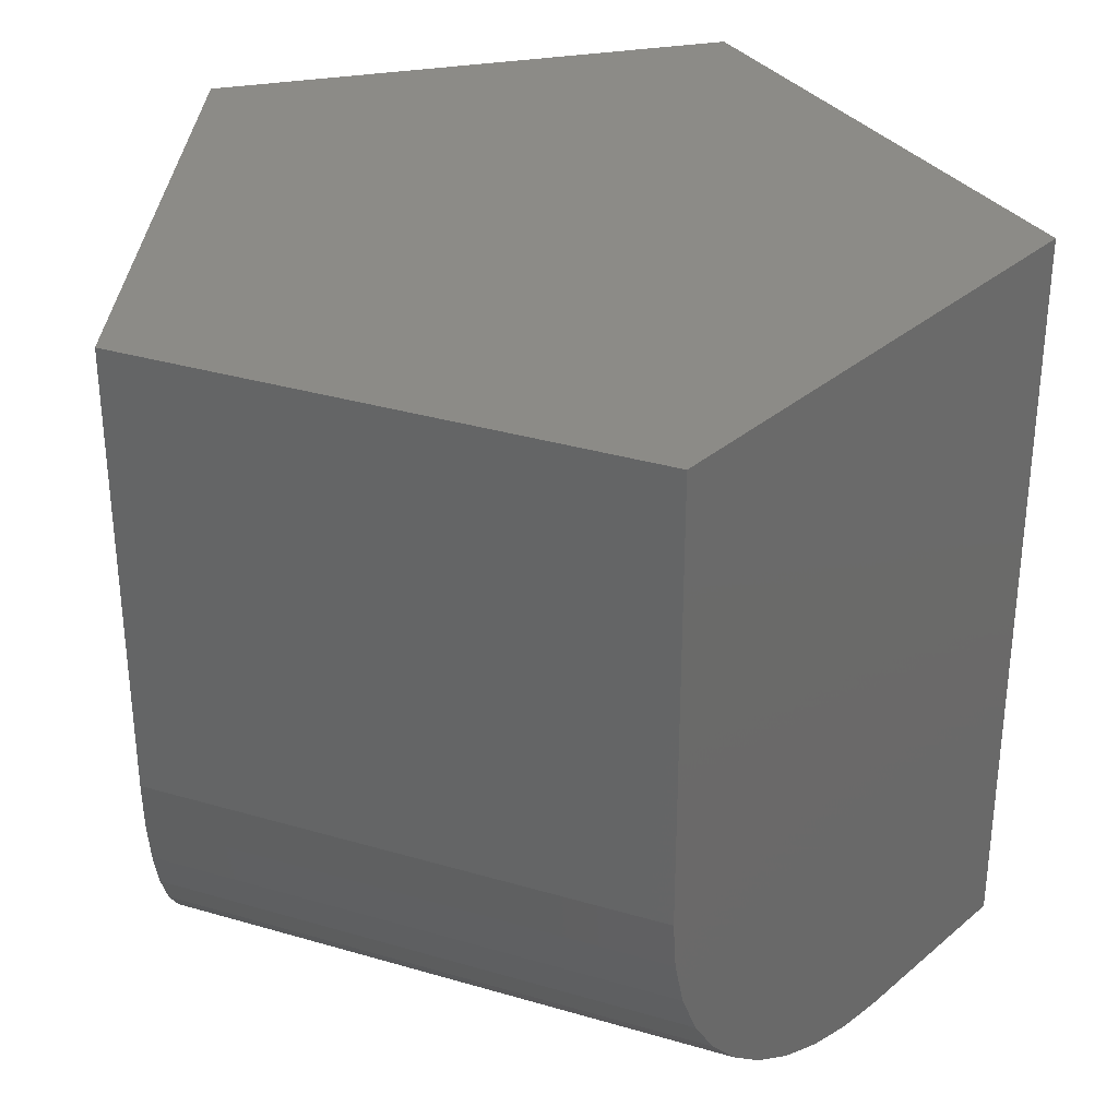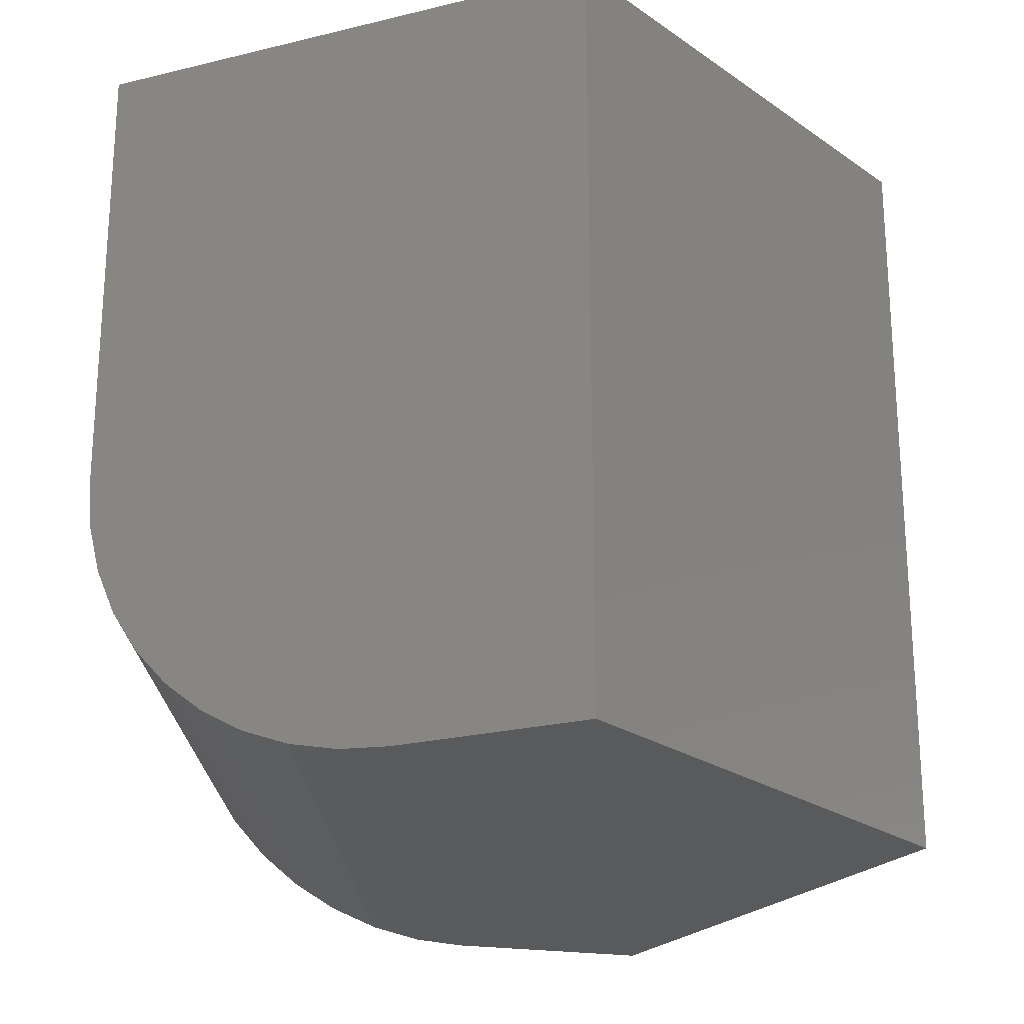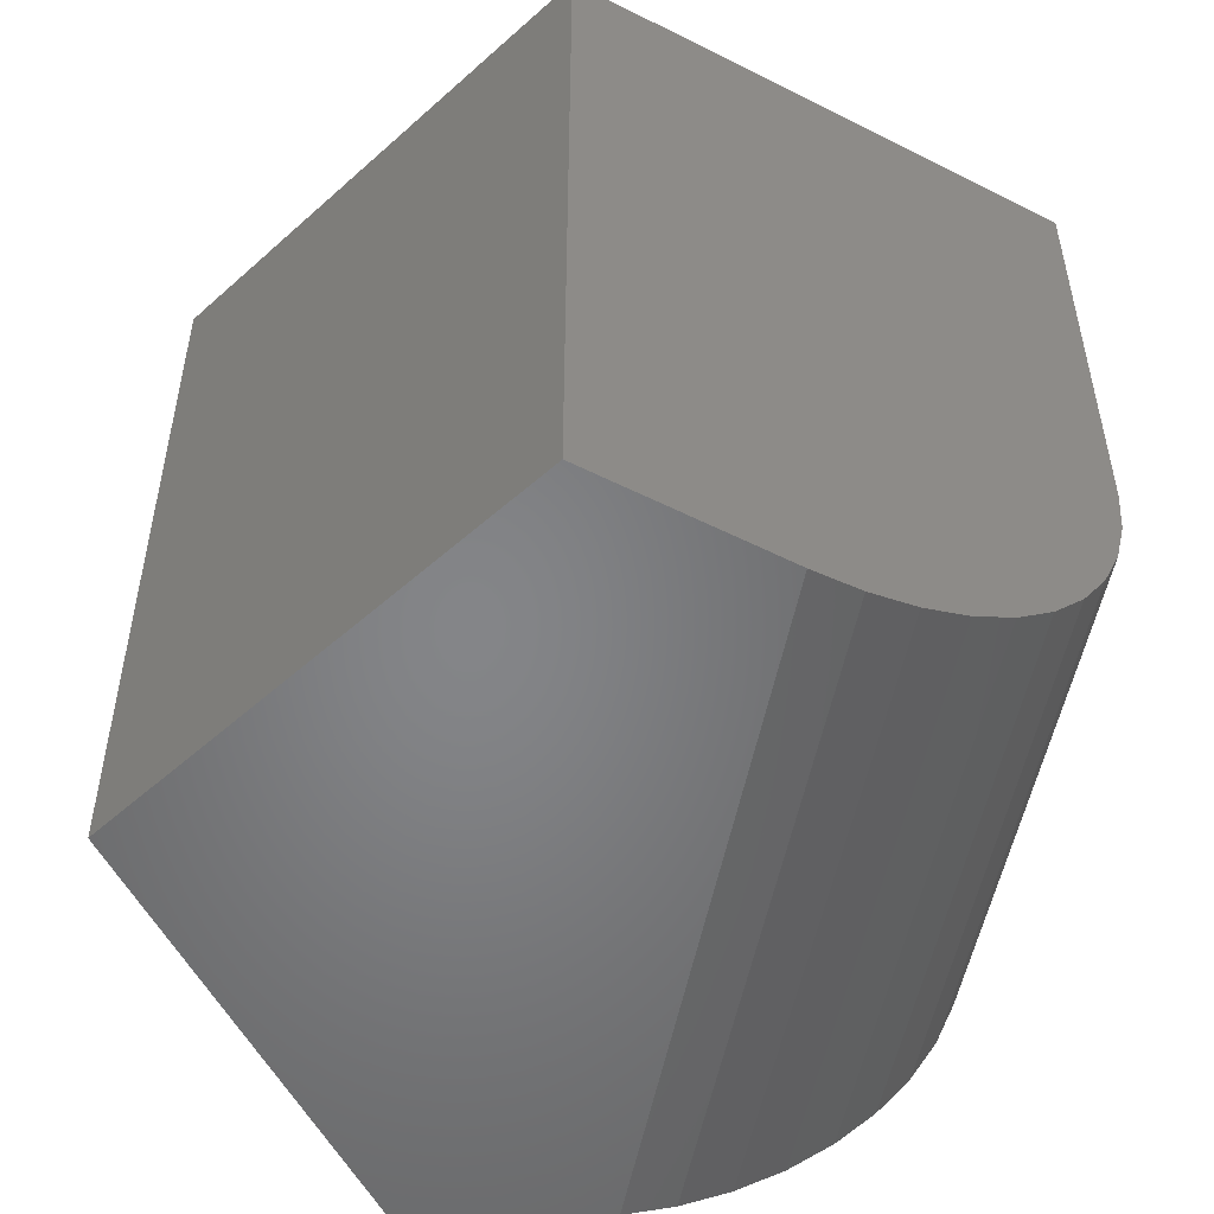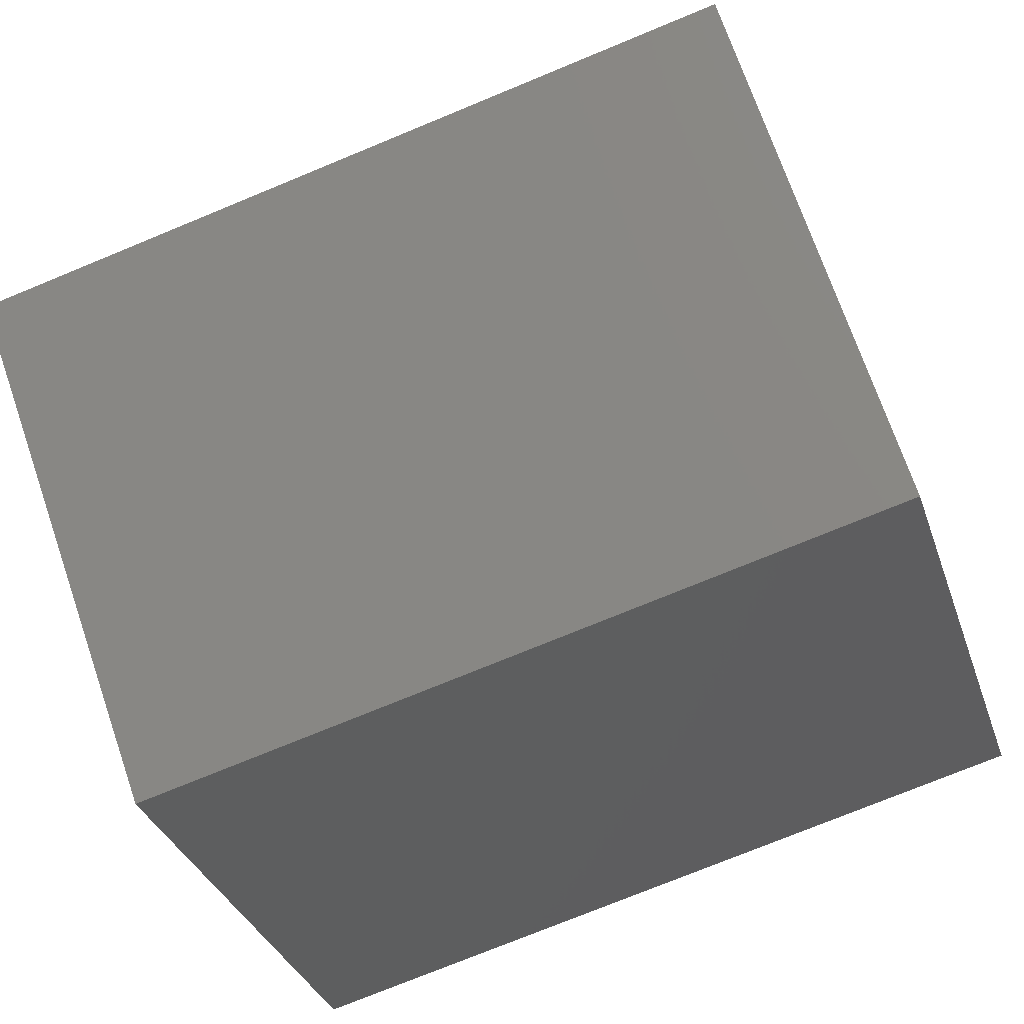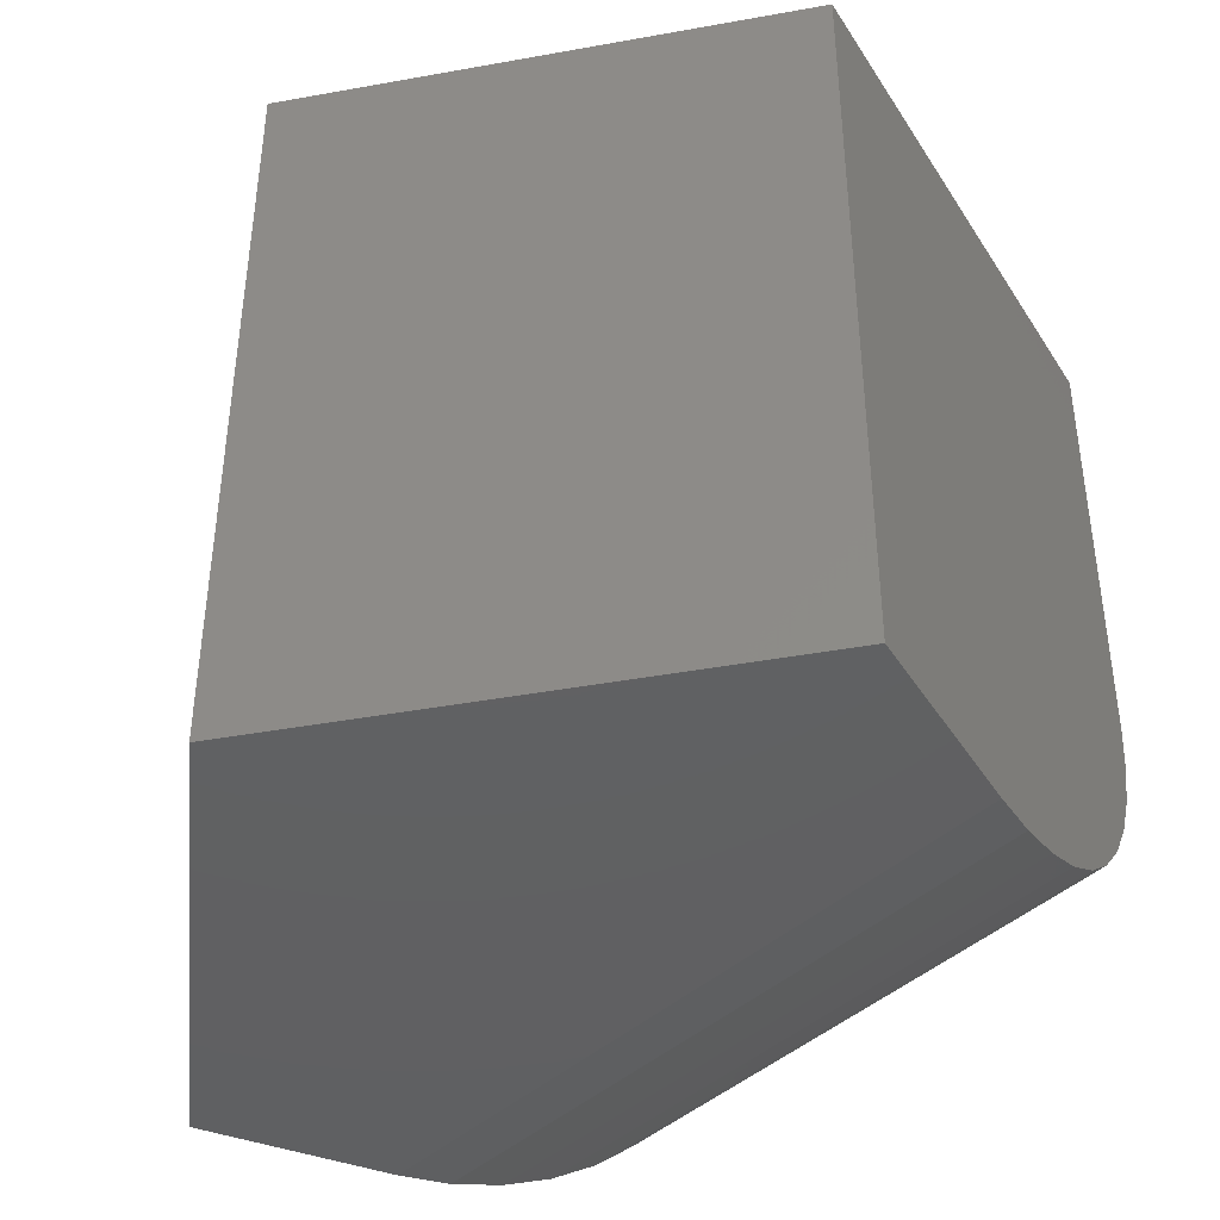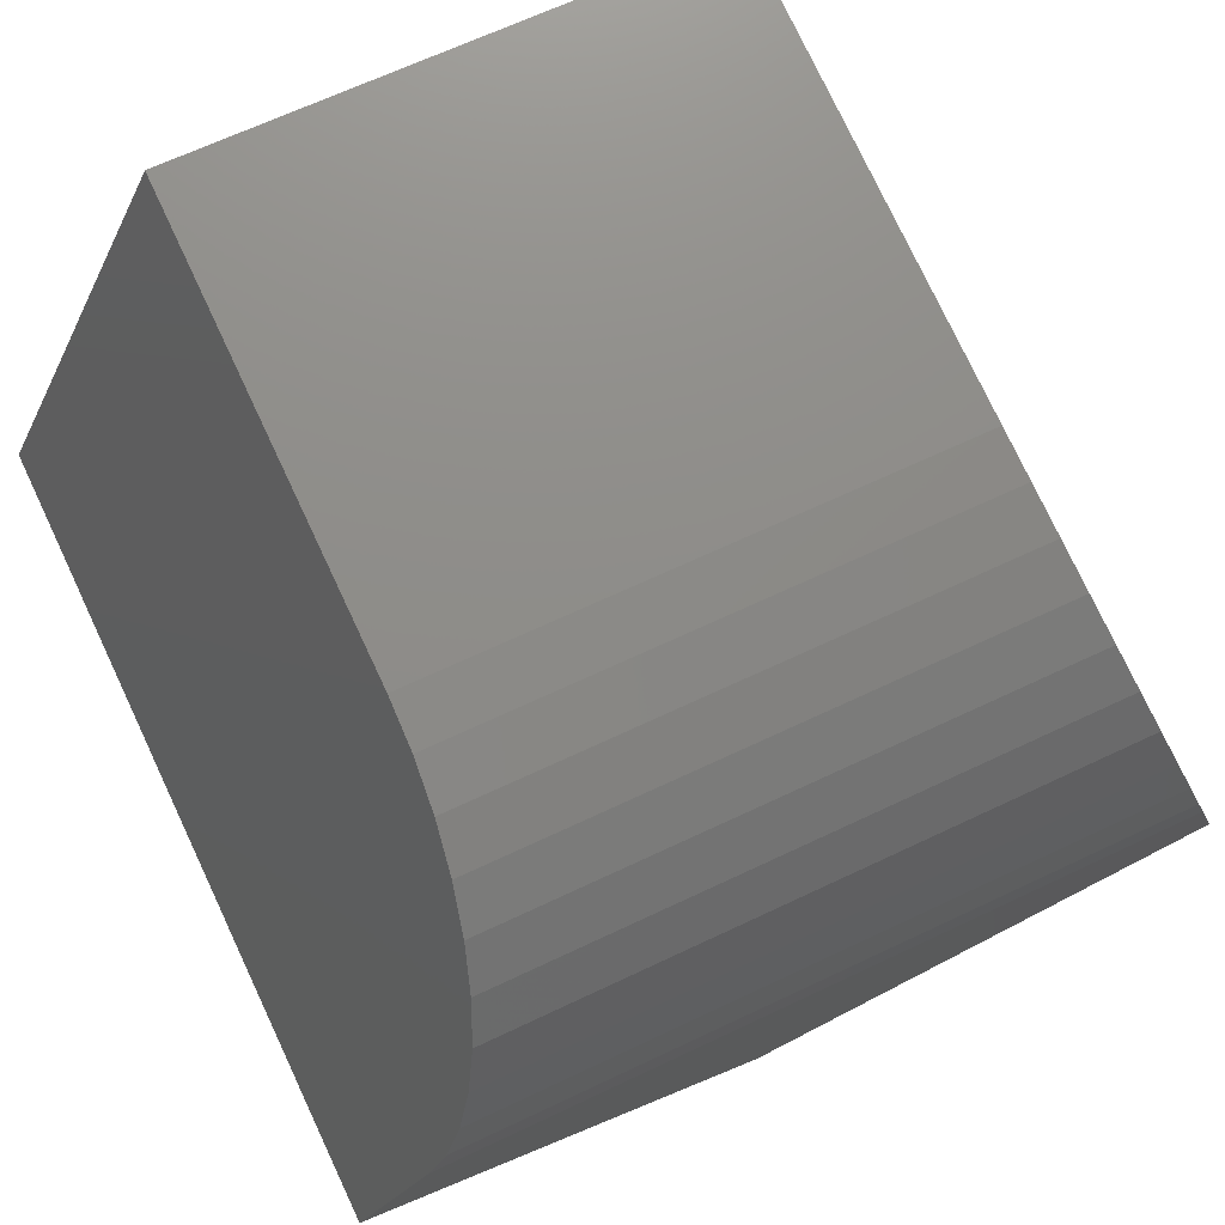
<metadata>
{"format":"stl","ext":"stl","renderer":"f3d","projection":"perspective","resolution":1024,"background":"white","views":[{"elev":33.0,"azim":-153.0,"up":"+Z"},{"elev":-23.5,"azim":-81.2,"up":"+Z"},{"elev":-52.4,"azim":84.1,"up":"+Z"},{"elev":-75.0,"azim":-67.6,"up":"+Y"},{"elev":-42.6,"azim":52.4,"up":"+Z"},{"elev":76.9,"azim":154.8,"up":"+Y"}]}
</metadata>
<code>
# stl→obj: 30 verts, 56 faces
v 0.02961 -0.4343 0
v -0.4062 -0.1641 0
v 0.4219 -0.103 0
v -0.3609 0.02038 0
v 0.3448 0.08122 0
v -0.2842 0.3328 0.3047
v -0.2852 0.3289 0.2568
v -0.288 0.3174 0.2102
v -0.2926 0.2985 0.1658
v -0.299 0.2728 0.1251
v -0.3068 0.2407 0.08865
v -0.316 0.2034 0.05778
v -0.3263 0.1614 0.03279
v -0.3374 0.1161 0.01465
v -0.3491 0.06876 0.00368
v -0.4062 -0.1641 0.75
v -0.2842 0.3328 0.75
v 0.2214 0.3764 0.3047
v 0.2214 0.3764 0.75
v 0.3257 0.1269 0.003673
v 0.4219 -0.103 0.75
v 0.307 0.1716 0.01462
v 0.2891 0.2144 0.03276
v 0.2725 0.2541 0.05774
v 0.2578 0.2893 0.08863
v 0.2451 0.3197 0.1251
v 0.235 0.344 0.1658
v 0.2275 0.3619 0.2102
v 0.2229 0.3727 0.2568
v 0.02961 -0.4343 0.75
f 1 2 3
f 3 2 4
f 3 4 5
f 6 7 8
f 6 8 9
f 6 9 10
f 6 10 11
f 6 11 12
f 6 12 13
f 6 13 14
f 6 14 15
f 6 15 4
f 6 4 2
f 6 2 16
f 6 16 17
f 18 6 19
f 19 6 17
f 5 20 3
f 18 19 21
f 18 21 3
f 18 3 20
f 18 20 22
f 18 22 23
f 18 23 24
f 18 24 25
f 18 25 26
f 18 26 27
f 18 27 28
f 18 28 29
f 5 4 20
f 20 4 15
f 20 15 22
f 22 15 14
f 22 14 23
f 23 14 13
f 23 13 24
f 24 13 12
f 24 12 25
f 25 12 11
f 25 11 26
f 26 11 10
f 26 10 27
f 27 10 9
f 27 9 28
f 28 9 8
f 28 8 29
f 29 8 7
f 29 7 18
f 18 7 6
f 19 17 21
f 21 17 16
f 21 16 30
f 1 3 30
f 30 3 21
f 2 1 16
f 16 1 30

</code>
